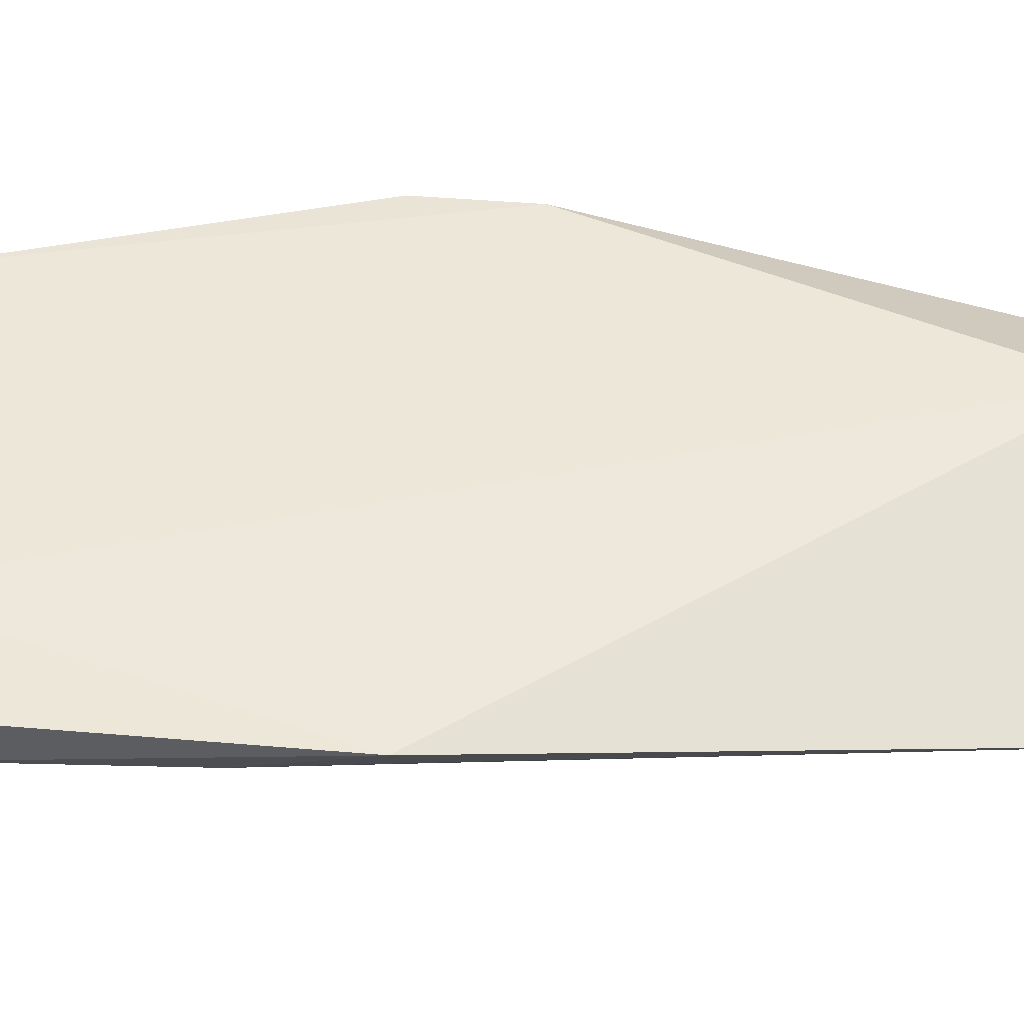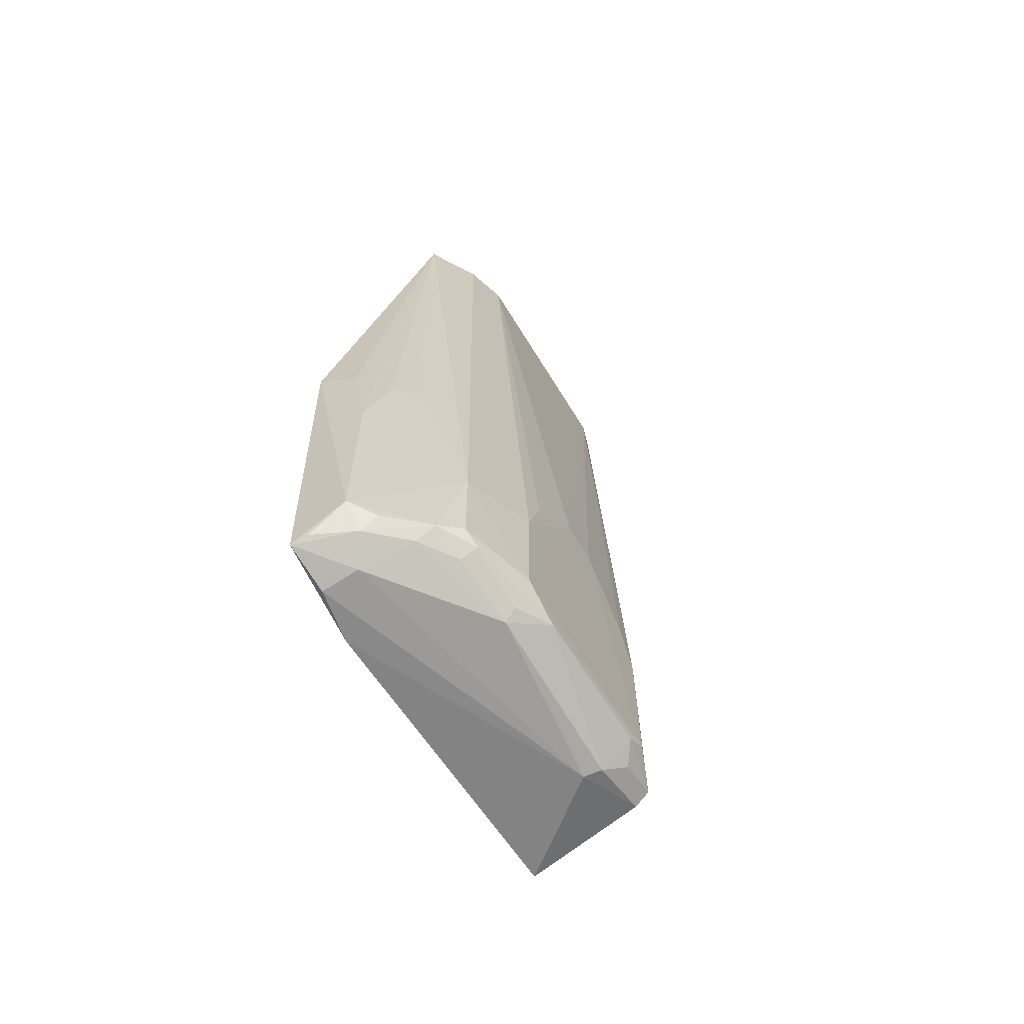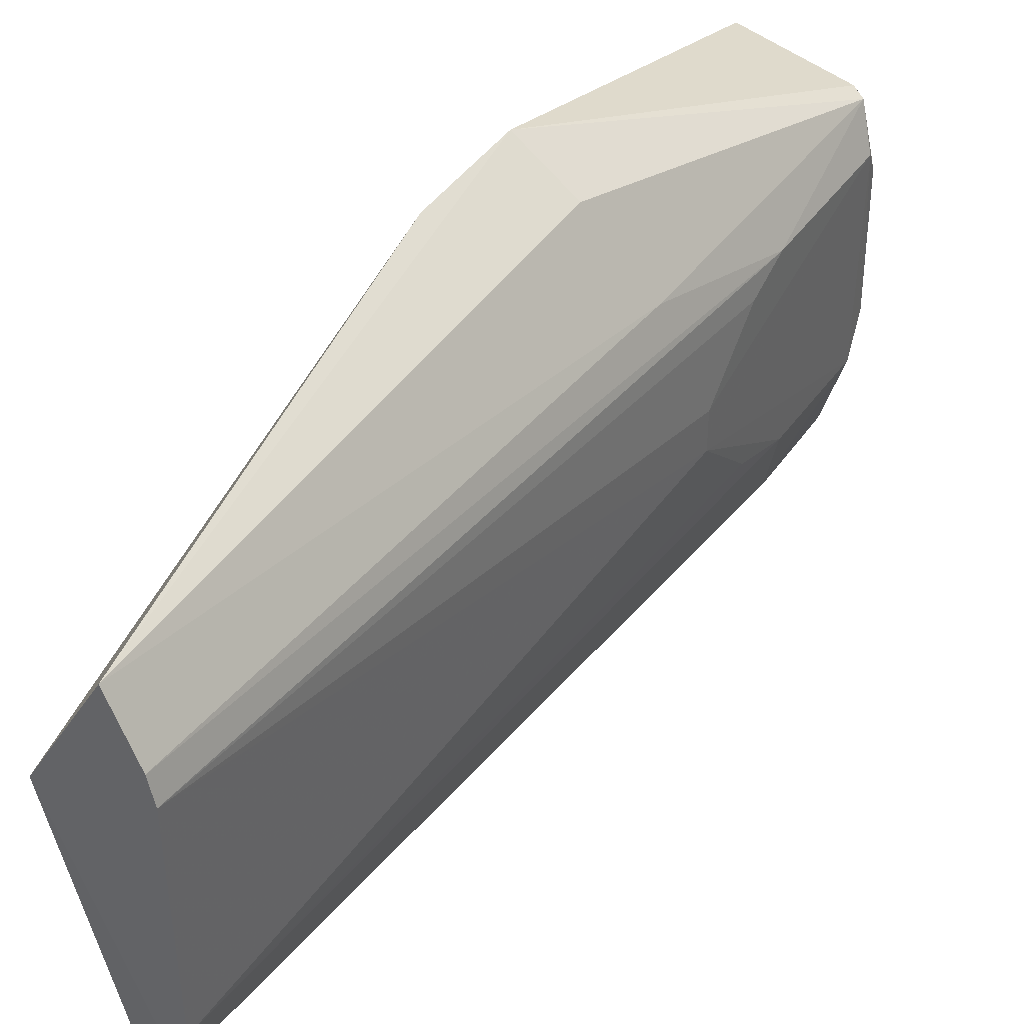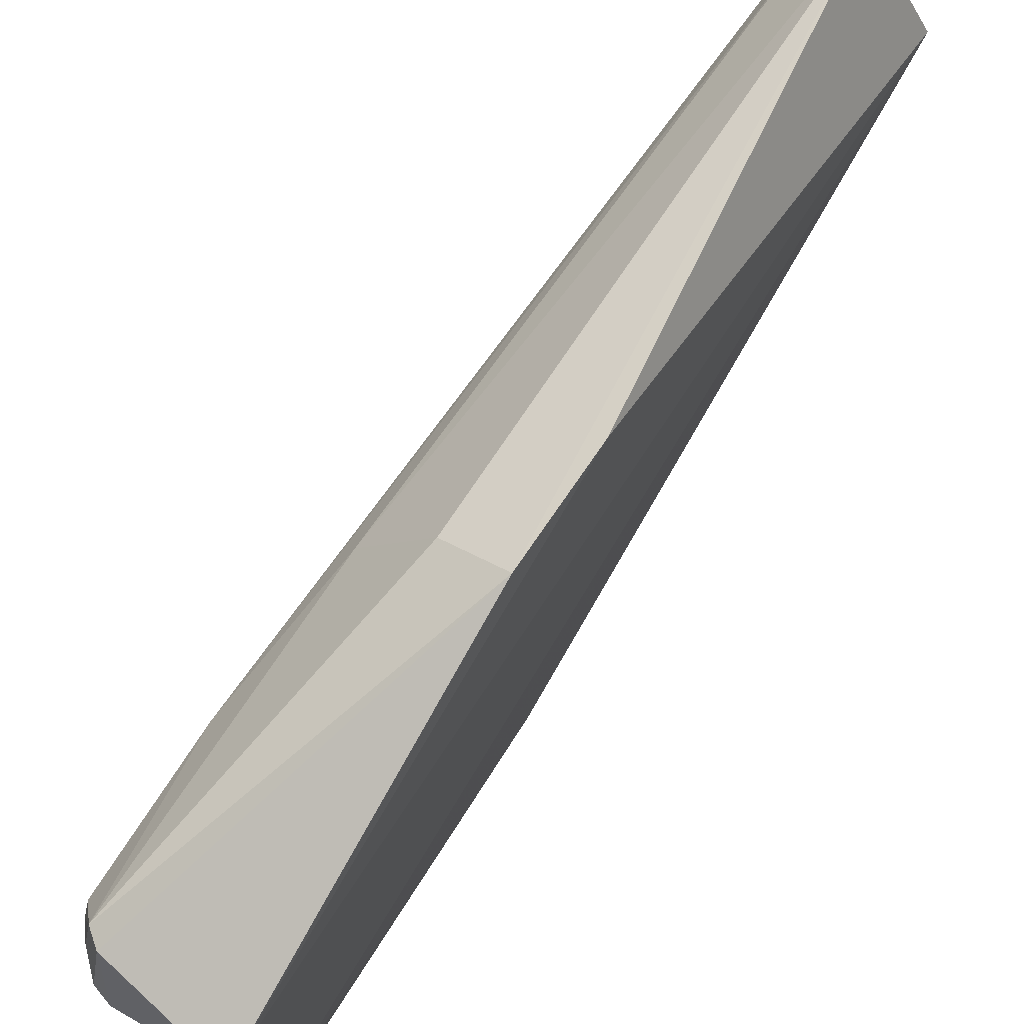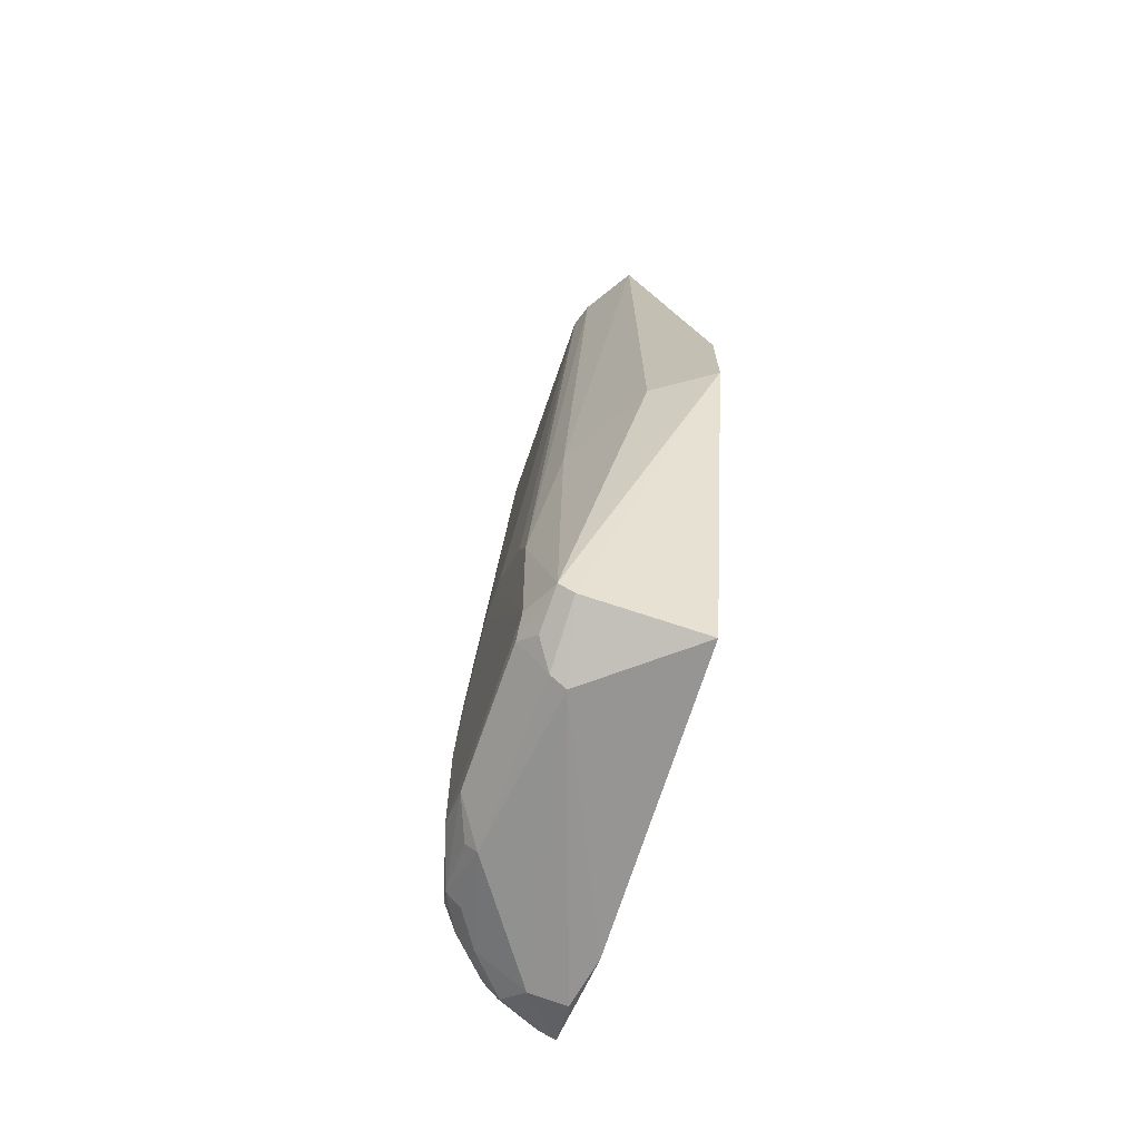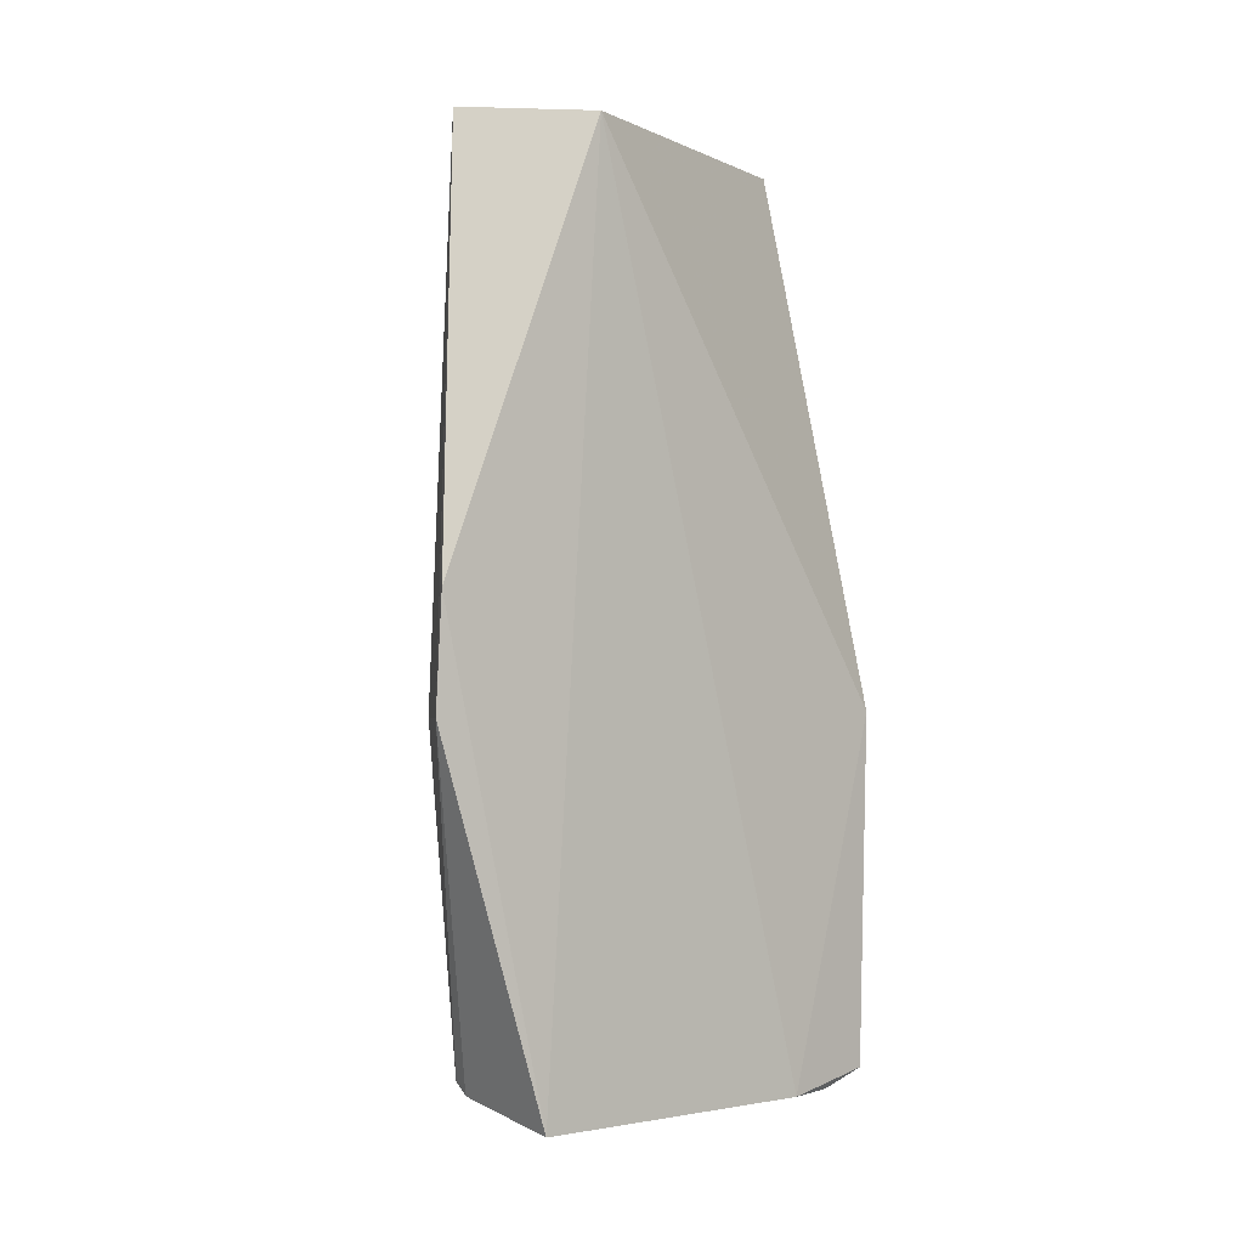
<metadata>
{"format":"obj","ext":"obj","renderer":"f3d","projection":"perspective","resolution":1024,"background":"white","views":[{"elev":-39.2,"azim":-93.7,"up":"+Y"},{"elev":-64.2,"azim":31.3,"up":"+Z"},{"elev":42.6,"azim":32.6,"up":"+Y"},{"elev":76.7,"azim":-146.8,"up":"+Y"},{"elev":-67.6,"azim":161.1,"up":"+Z"},{"elev":-1.6,"azim":-133.7,"up":"+Z"}]}
</metadata>
<code>
v 0.03908 0.02028 0.1196
v 0.04007 -0.01239 0.1197
v 0.04539 0.01461 0.007566
v 0.02594 0.02087 0.00191
v 0.02614 0.01227 0.1196
v 0.02548 -0.03288 0.003429
v 0.02773 0.03544 0.04907
v 0.04556 0.003617 0.04054
v 0.04007 0.01711 0.1198
v 0.03901 0.01062 0.000921
v 0.02474 -0.01981 0.001394
v 0.03464 -0.02482 0.1188
v 0.0354 0.03031 0.04908
v 0.0432 0.01976 0.005855
v 0.03477 0.02743 0.1189
v 0.02745 0.03486 0.06338
v 0.04251 -0.02228 0.007972
v 0.04558 -0.001593 0.04053
v 0.0454 0.01445 0.02659
v 0.02584 -0.03483 0.04919
v 0.04165 -0.01178 0.00239
v 0.03839 -0.01795 0.1197
v 0.04127 0.01989 0.004348
v 0.0412 0.01135 0.001645
v 0.04258 0.01949 0.04612
v 0.04547 -0.01244 0.02376
v 0.04544 0.01183 0.03212
v 0.03235 -0.03238 0.03497
v 0.02605 -0.02674 0.001349
v 0.03316 -0.03005 0.003916
v 0.04529 -0.007014 0.005688
v 0.0426 -0.02243 0.02091
v 0.04337 0.0142 0.004198
v 0.04542 -0.009716 0.03212
v 0.04541 -0.01257 0.008037
v 0.03015 -0.03279 0.049
v 0.03261 -0.03267 0.007818
v 0.03101 -0.02677 0.001799
v 0.04084 -0.02057 0.004736
v 0.03695 -0.02744 0.04605
v 0.04521 0.01185 0.006081
v 0.04291 -0.0201 0.006504
v 0.02778 -0.03265 0.004017
v 0.03537 -0.02984 0.006011
v 0.03777 -0.02528 0.004581
v 0.0397 -0.02463 0.04042
v 0.03452 -0.02988 0.04602
v 0.04311 -0.01215 0.00405
v 0.04018 -0.02506 0.006719
f 9 5 2
f 9 1 5
f 11 5 4
f 11 4 10
f 14 7 13
f 15 5 1
f 15 13 7
f 16 7 4
f 16 4 5
f 16 15 7
f 16 5 15
f 18 9 2
f 18 8 9
f 18 3 8
f 19 1 9
f 19 3 14
f 20 11 6
f 20 5 11
f 20 12 5
f 22 2 5
f 22 5 12
f 23 4 7
f 23 7 14
f 23 10 4
f 24 10 23
f 24 21 10
f 25 14 13
f 25 19 14
f 25 1 19
f 25 15 1
f 25 13 15
f 27 19 9
f 27 9 8
f 27 8 3
f 27 3 19
f 29 11 10
f 29 6 11
f 31 21 24
f 32 22 12
f 32 26 2
f 32 2 22
f 33 24 23
f 33 23 14
f 34 26 18
f 34 18 2
f 34 2 26
f 35 3 18
f 35 18 26
f 35 31 3
f 35 32 17
f 35 26 32
f 36 28 12
f 36 12 20
f 36 20 28
f 37 28 20
f 37 20 6
f 37 32 28
f 38 29 10
f 38 10 21
f 38 30 6
f 38 6 29
f 40 28 32
f 41 33 14
f 41 14 3
f 41 3 31
f 41 31 24
f 41 24 33
f 42 31 35
f 42 39 21
f 42 35 17
f 43 37 6
f 43 6 30
f 43 30 37
f 44 37 30
f 45 38 21
f 45 21 39
f 45 30 38
f 46 40 32
f 46 32 12
f 46 12 40
f 47 40 12
f 47 12 28
f 47 28 40
f 48 42 21
f 48 21 31
f 48 31 42
f 49 17 32
f 49 32 37
f 49 37 44
f 49 44 30
f 49 30 45
f 49 42 17
f 49 45 39
f 49 39 42

</code>
